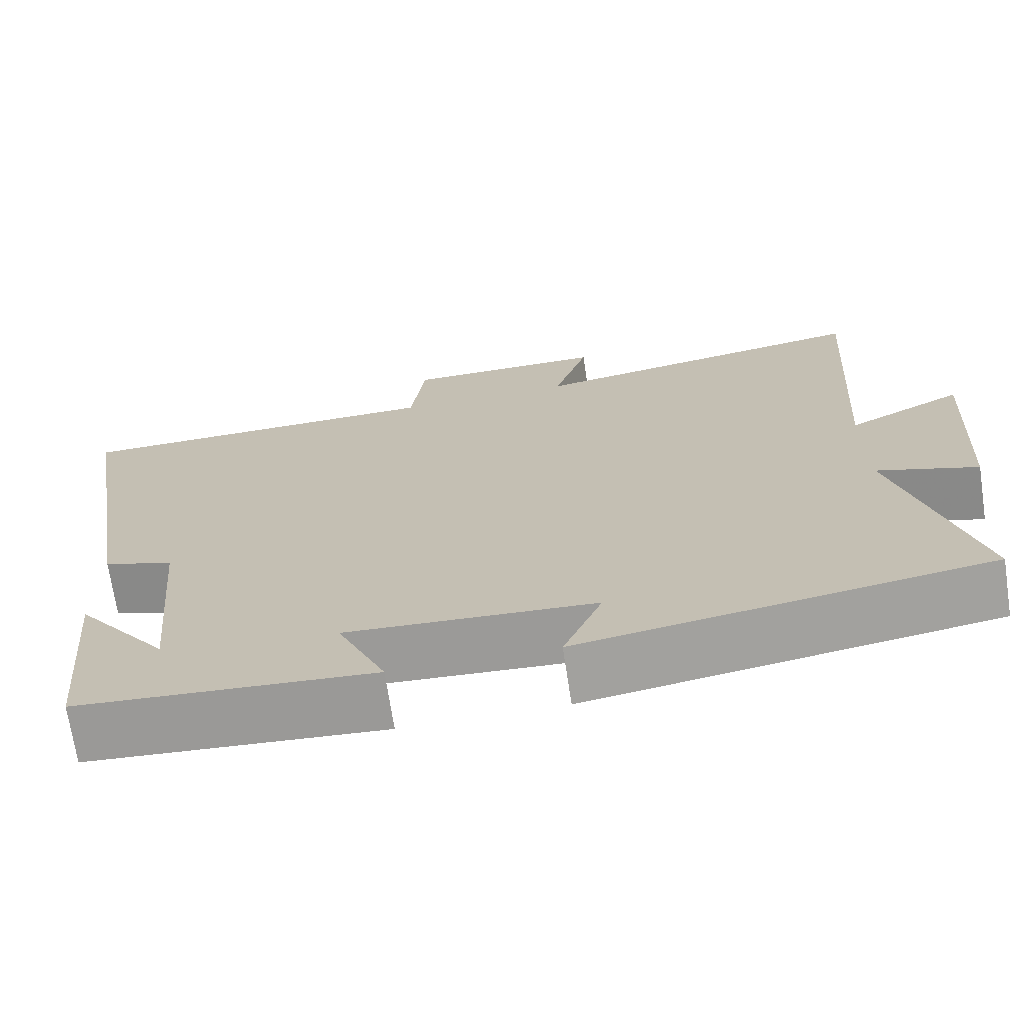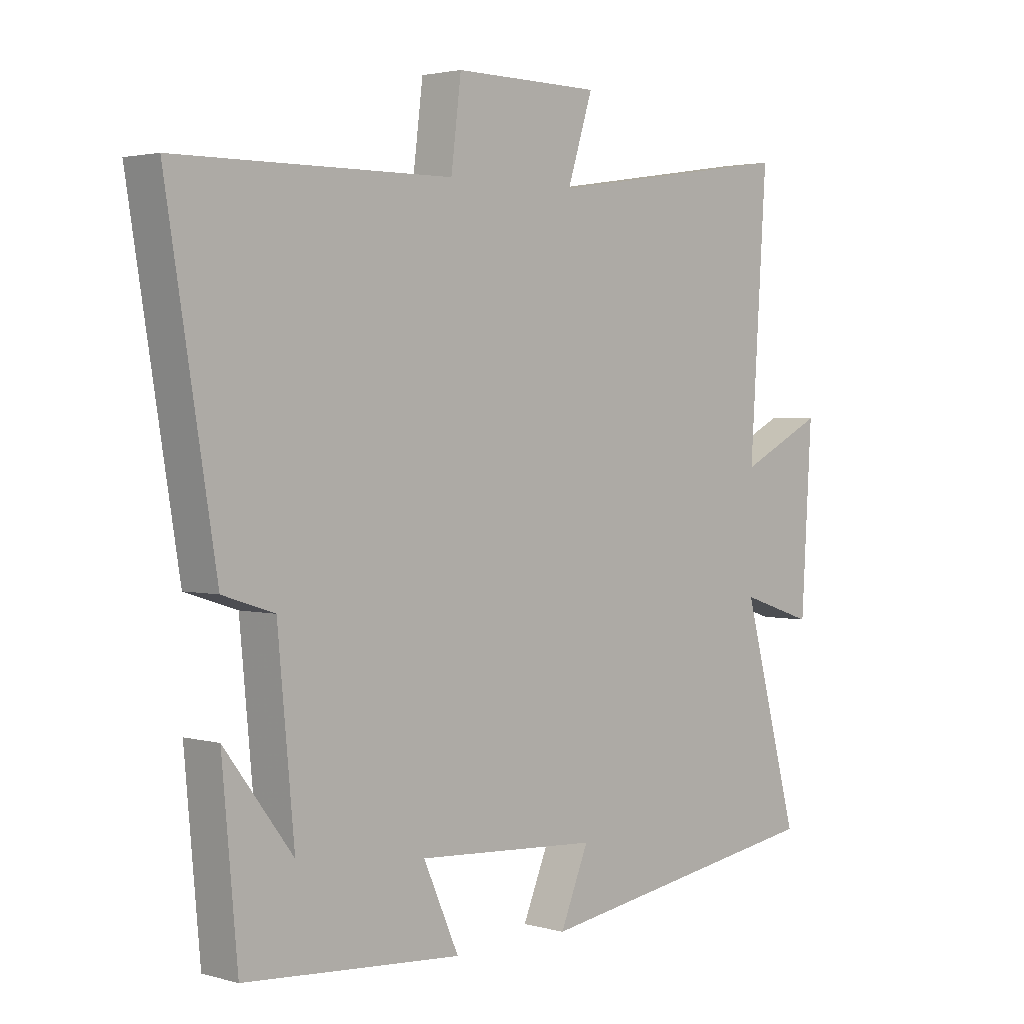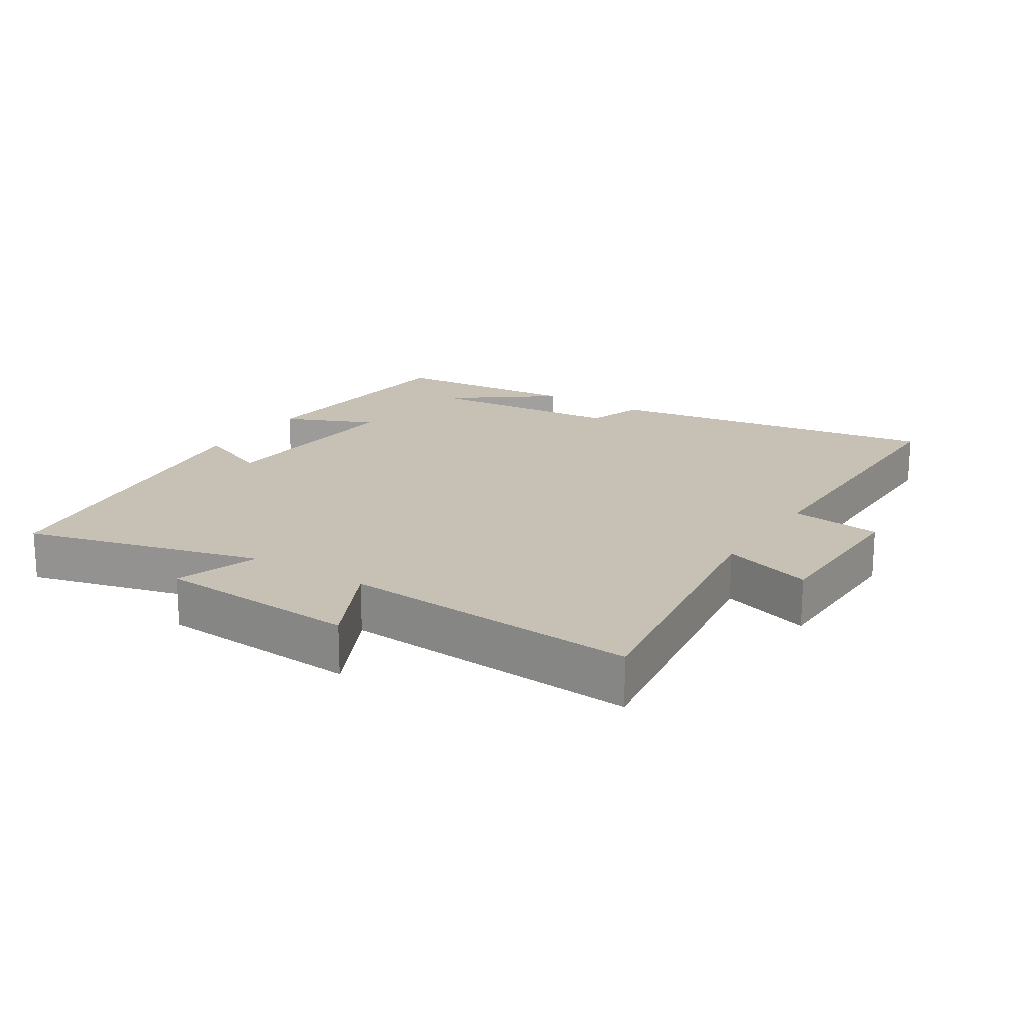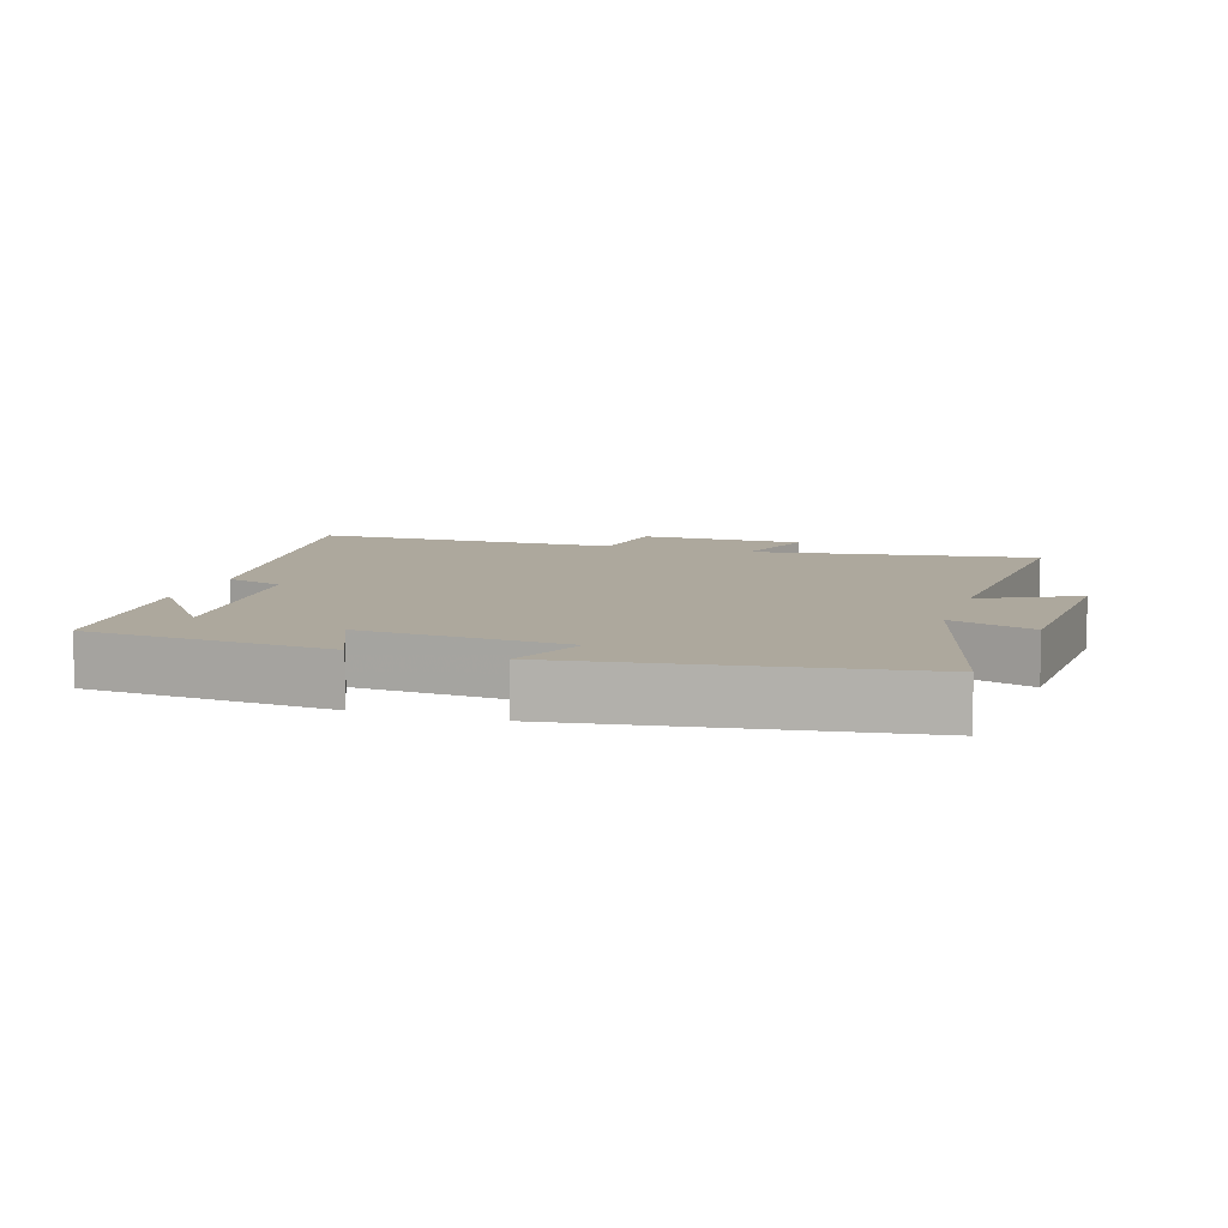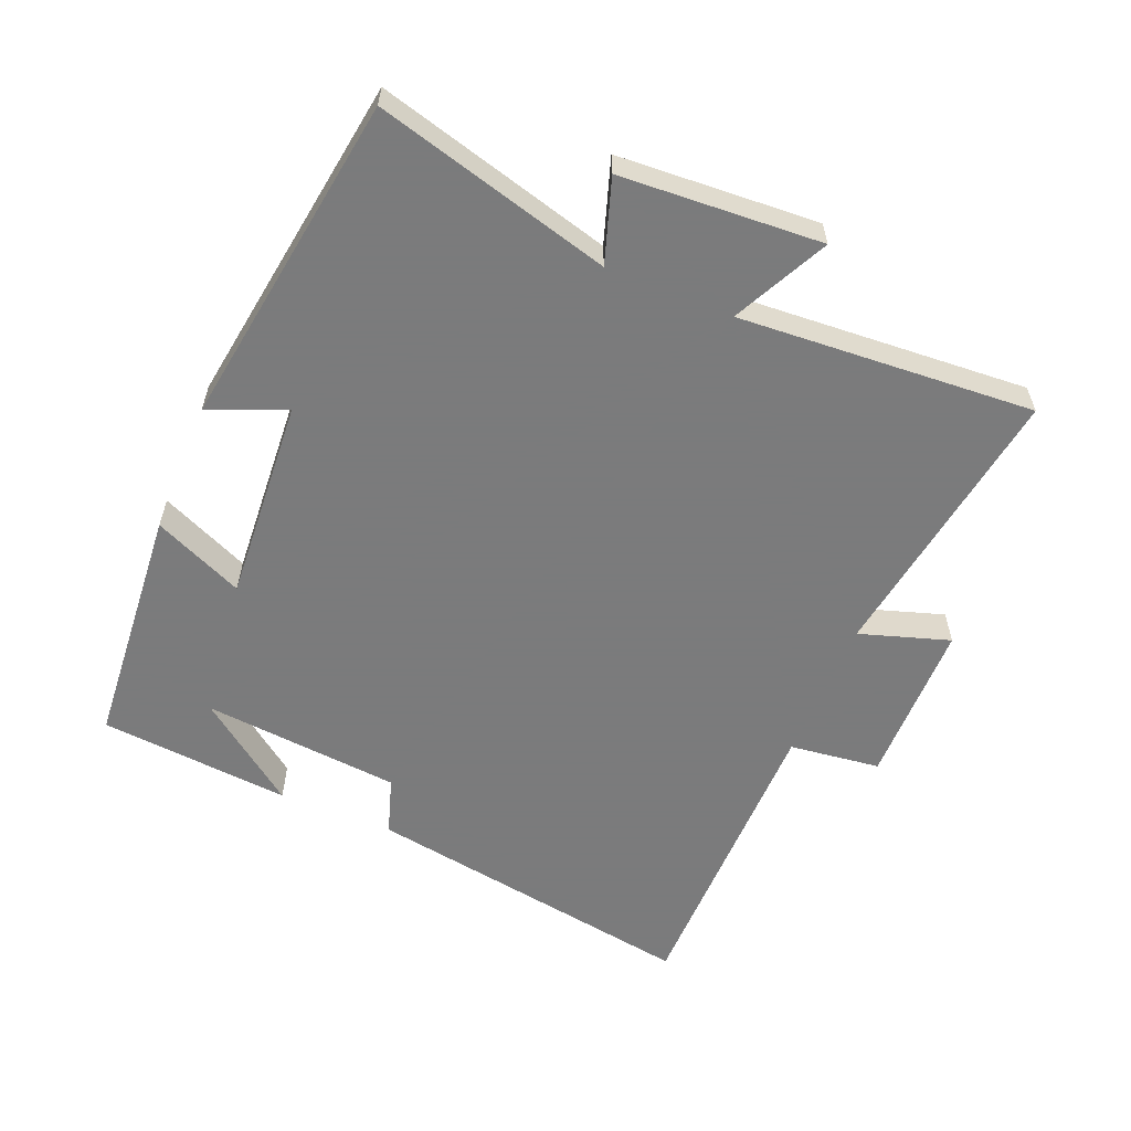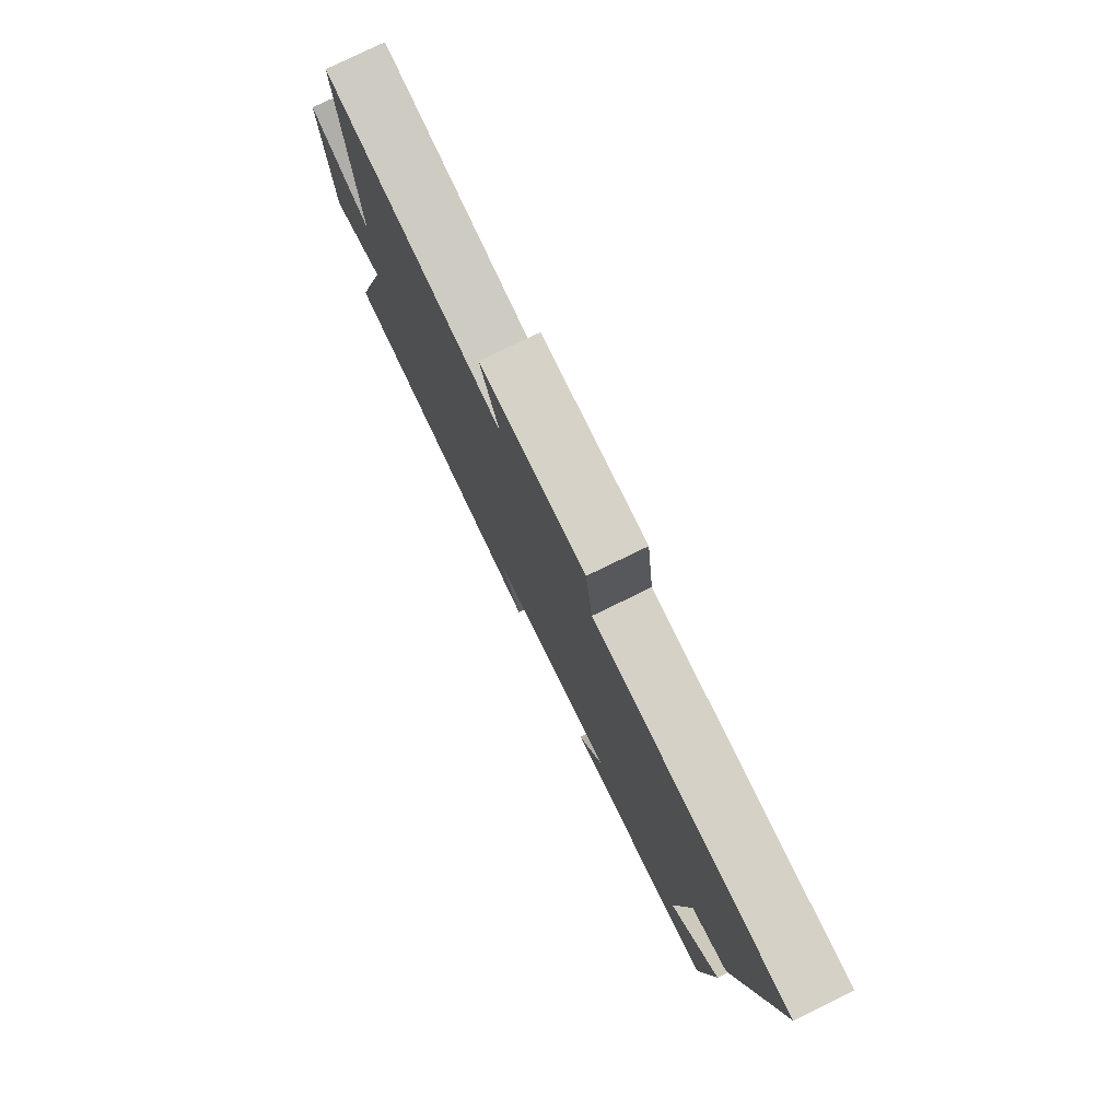
<metadata>
{"format":"obj","ext":"obj","renderer":"f3d","projection":"perspective","resolution":1024,"background":"white","views":[{"elev":-70.4,"azim":-171.4,"up":"+Z"},{"elev":2.5,"azim":133.7,"up":"+Z"},{"elev":18.5,"azim":-57.0,"up":"+Y"},{"elev":8.7,"azim":-162.1,"up":"+Y"},{"elev":-58.4,"azim":-112.4,"up":"+Y"},{"elev":78.4,"azim":64.0,"up":"+Z"}]}
</metadata>
<code>
v -0.529 0.07 0.565
v -0.104 0.07 0.5
v -0.147 0.07 0.635
v 0.101 0.07 0.637
v 0.118 0.07 0.5
v 0.583 0.07 0.496
v 0.5 0.07 -0.01
v 0.413 0.07 -0.038
v 0.385 0.07 -0.336
v 0.5 0.07 -0.184
v 0.474 0.07 -0.472
v 0.108 0.07 -0.5
v 0.168 0.07 -0.365
v -0.14 0.07 -0.385
v -0.092 0.07 -0.5
v -0.596 0.07 -0.424
v -0.5 0.07 -0.07
v -0.625 0.07 -0.111
v -0.643 0.07 0.191
v -0.5 0.07 0.12
v -0.529 0 0.565
v -0.104 0 0.5
v -0.147 0 0.635
v 0.101 0 0.637
v 0.118 0 0.5
v 0.583 0 0.496
v 0.5 0 -0.01
v 0.413 0 -0.038
v 0.385 0 -0.336
v 0.5 0 -0.184
v 0.474 0 -0.472
v 0.108 0 -0.5
v 0.168 0 -0.365
v -0.14 0 -0.385
v -0.092 0 -0.5
v -0.596 0 -0.424
v -0.5 0 -0.07
v -0.625 0 -0.111
v -0.643 0 0.191
v -0.5 0 0.12
f 17 18 19 20
f 14 15 16 17
f 13 14 17 20
f 11 12 13
f 9 10 11
f 9 11 13 20
f 5 6 7 8
f 5 8 9 20
f 2 3 4 5
f 20 1 2
f 2 5 20
f 40 39 38 37
f 37 36 35 34
f 40 37 34 33
f 33 32 31
f 31 30 29
f 40 33 31 29
f 28 27 26 25
f 40 29 28 25
f 25 24 23 22
f 22 21 40
f 40 25 22
f 1 21 22 2
f 2 22 23 3
f 3 23 24 4
f 4 24 25 5
f 5 25 26 6
f 6 26 27 7
f 7 27 28 8
f 8 28 29 9
f 9 29 30 10
f 10 30 31 11
f 11 31 32 12
f 12 32 33 13
f 13 33 34 14
f 14 34 35 15
f 15 35 36 16
f 16 36 37 17
f 17 37 38 18
f 18 38 39 19
f 19 39 40 20
f 20 40 21 1

</code>
